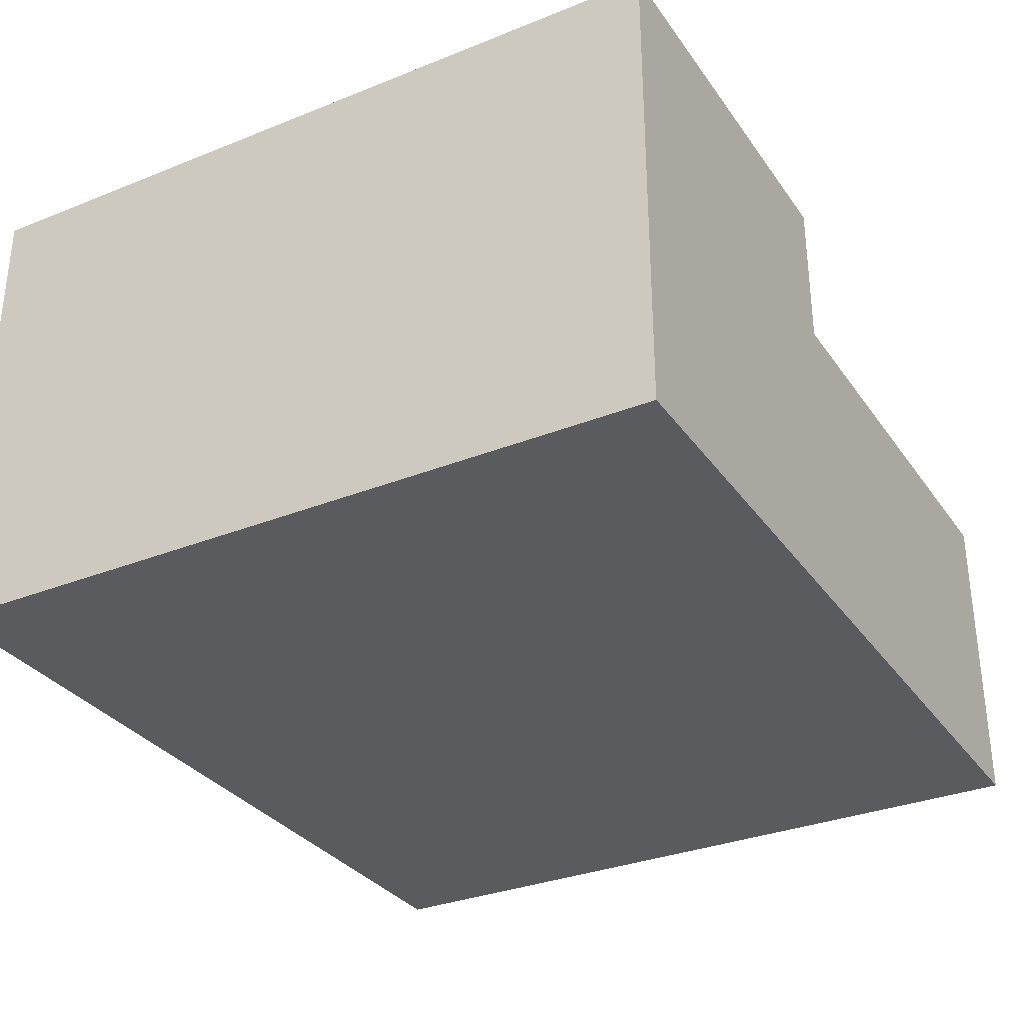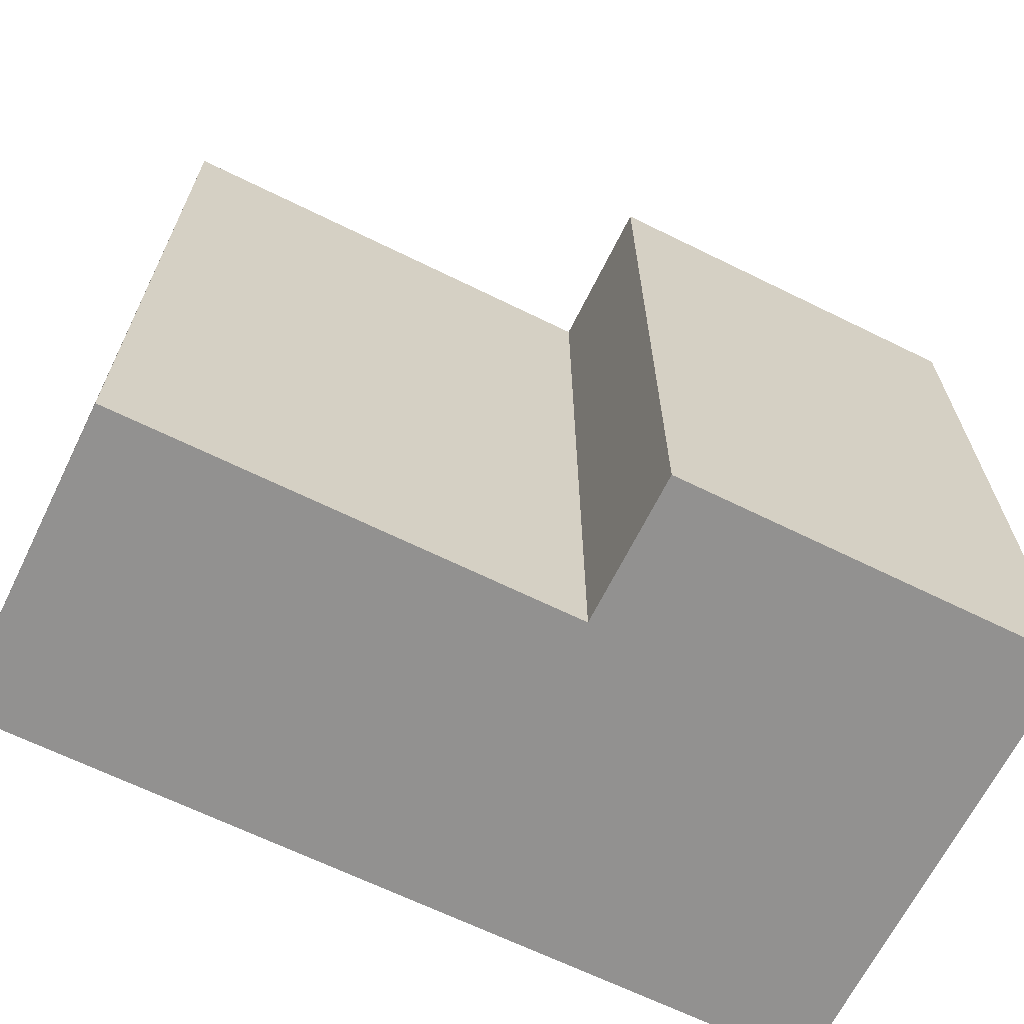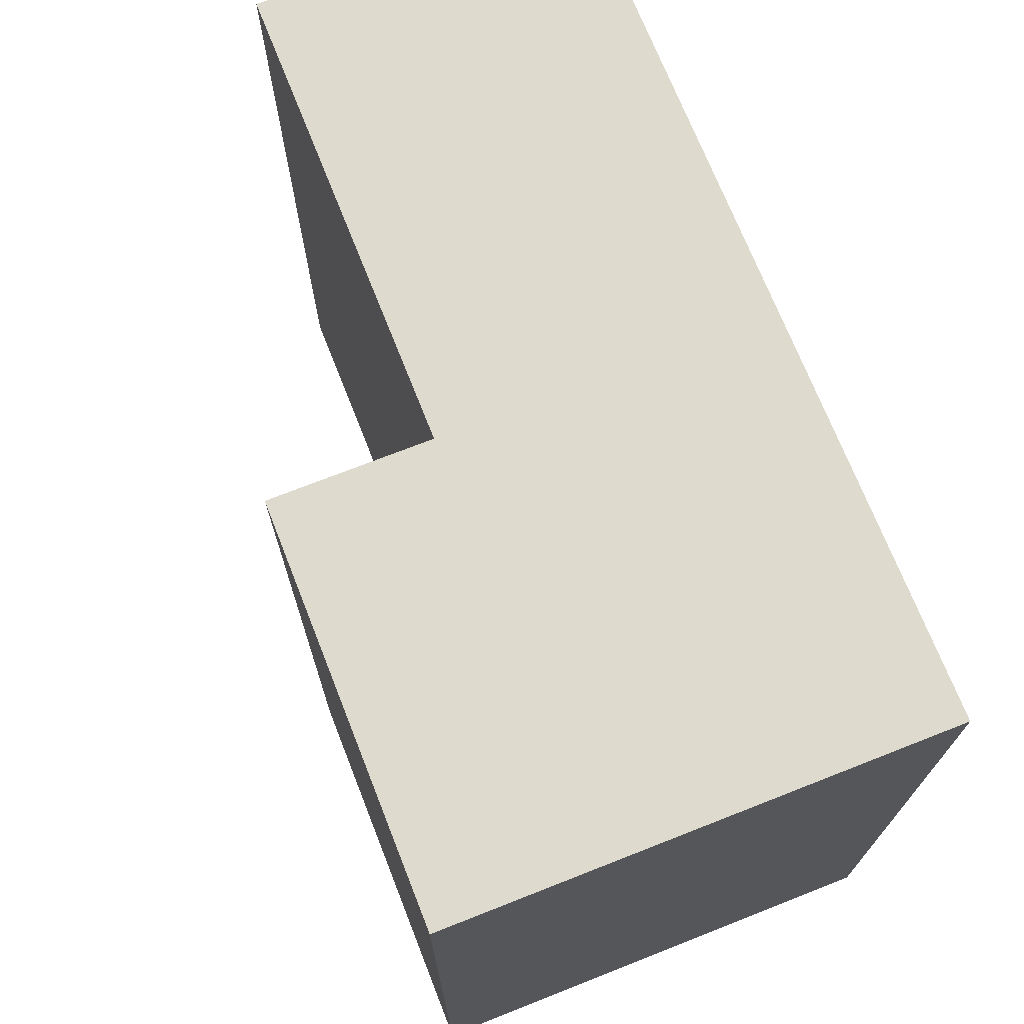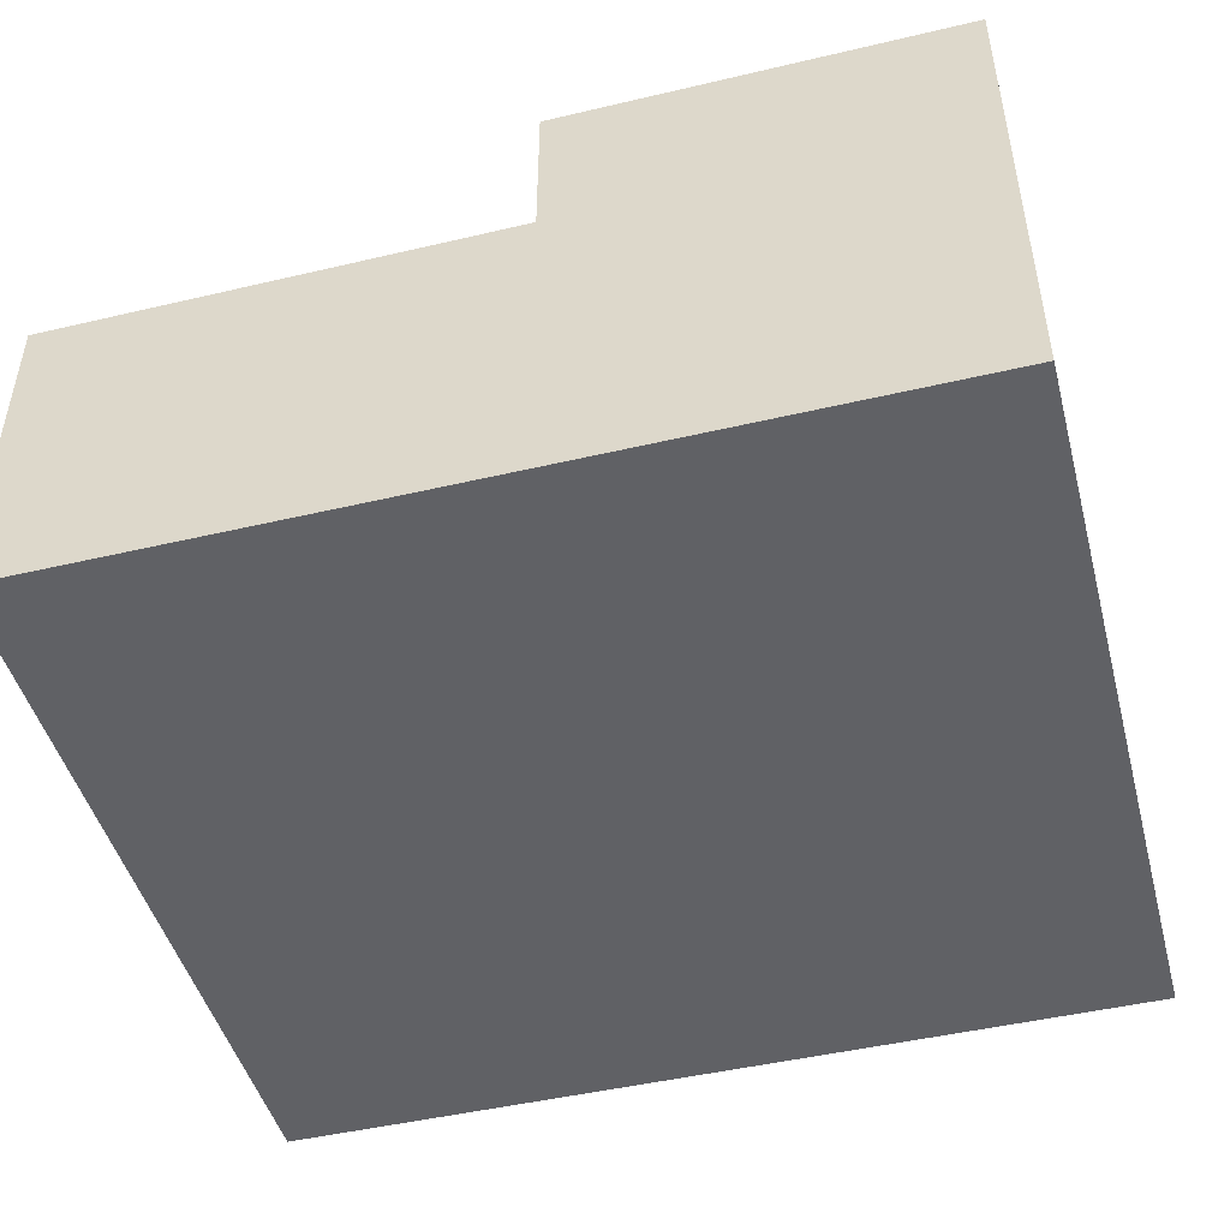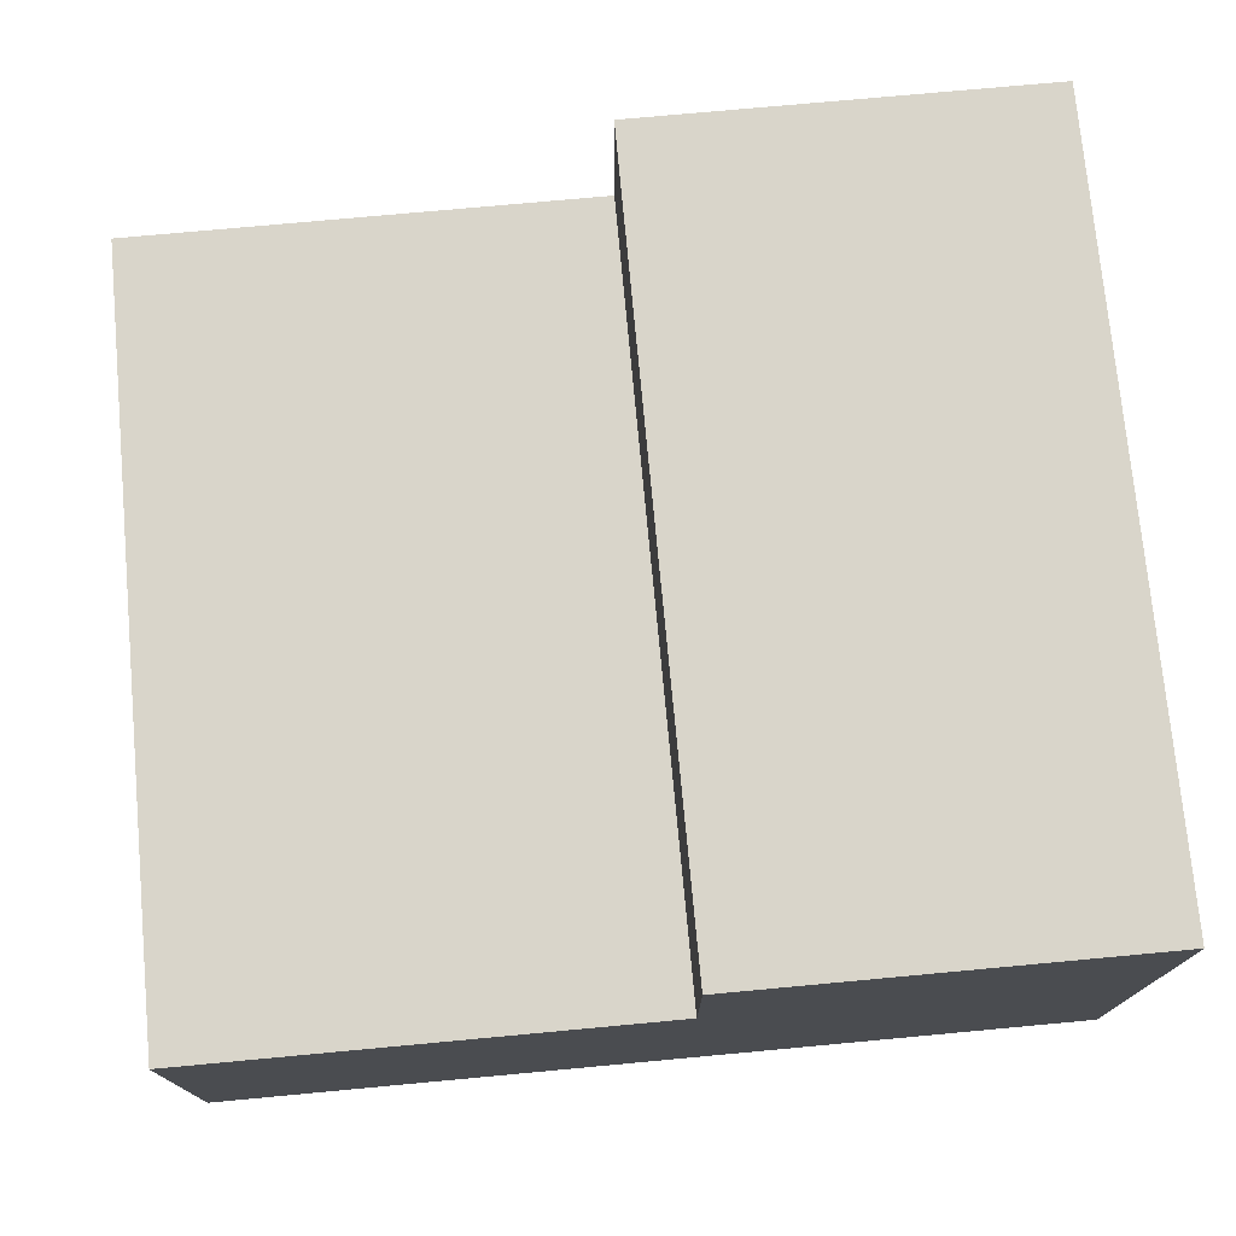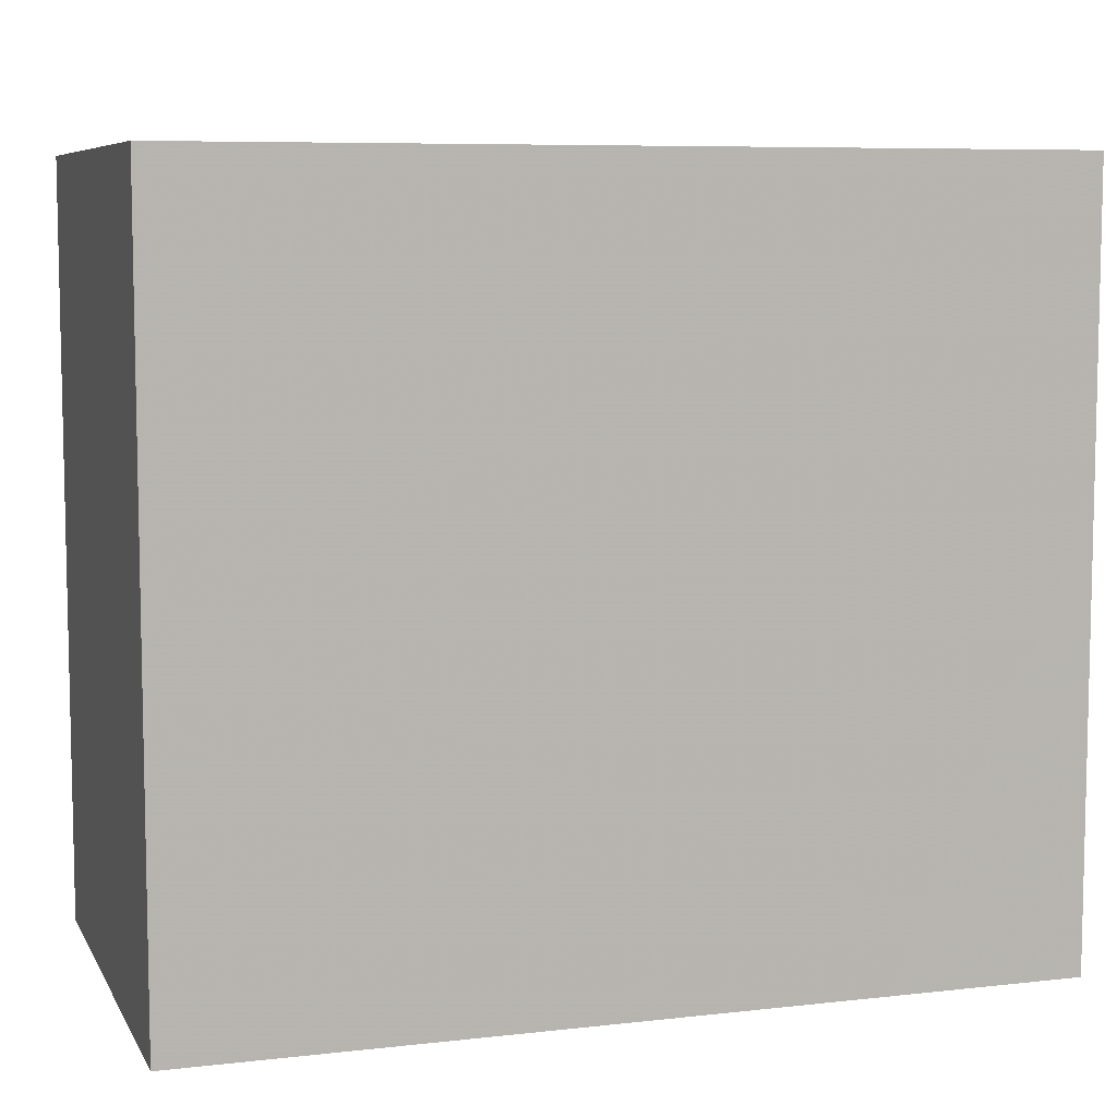
<metadata>
{"format":"obj","ext":"obj","renderer":"f3d","projection":"perspective","resolution":1024,"background":"white","views":[{"elev":-32.0,"azim":119.3,"up":"+Z"},{"elev":-66.1,"azim":-26.3,"up":"+Y"},{"elev":71.3,"azim":68.5,"up":"+Y"},{"elev":-47.1,"azim":14.9,"up":"+Z"},{"elev":74.7,"azim":-5.3,"up":"+Z"},{"elev":7.5,"azim":162.1,"up":"+Y"}]}
</metadata>
<code>
v 0.75 7.121e-16 -4.592e-17
v 3.127e-16 -0.3294 2.017e-17
v 0 0 0
v 0.75 -0.3294 -2.576e-17
v 3.127e-16 -0.3294 0.2842
v 0 0 0.2842
v 0.75 7.121e-16 0.42
v 0.75 -0.3294 0.42
v -3.127e-16 0.3294 -2.017e-17
v 0.75 0.3294 -6.609e-17
v 0.4026 -0.3294 0.2842
v 0.4026 -0.3294 0.42
v 0.4026 3.823e-16 0.2842
v -3.127e-16 0.3294 0.2842
v 0.4026 3.823e-16 0.42
v 0.75 0.3294 0.42
v 0.4026 0.3294 0.2842
v 0.4026 0.3294 0.42
f 1 2 3
f 1 4 2
f 3 5 6
f 3 2 5
f 7 4 1
f 7 8 4
f 1 3 9
f 1 9 10
f 11 5 2
f 4 11 2
f 8 12 11
f 8 11 4
f 6 11 13
f 6 5 11
f 3 6 14
f 3 14 9
f 15 8 7
f 15 12 8
f 7 1 10
f 7 10 16
f 17 9 14
f 10 9 17
f 16 17 18
f 16 10 17
f 13 12 15
f 13 11 12
f 6 13 17
f 6 17 14
f 15 7 16
f 15 16 18
f 13 15 18
f 13 18 17

</code>
